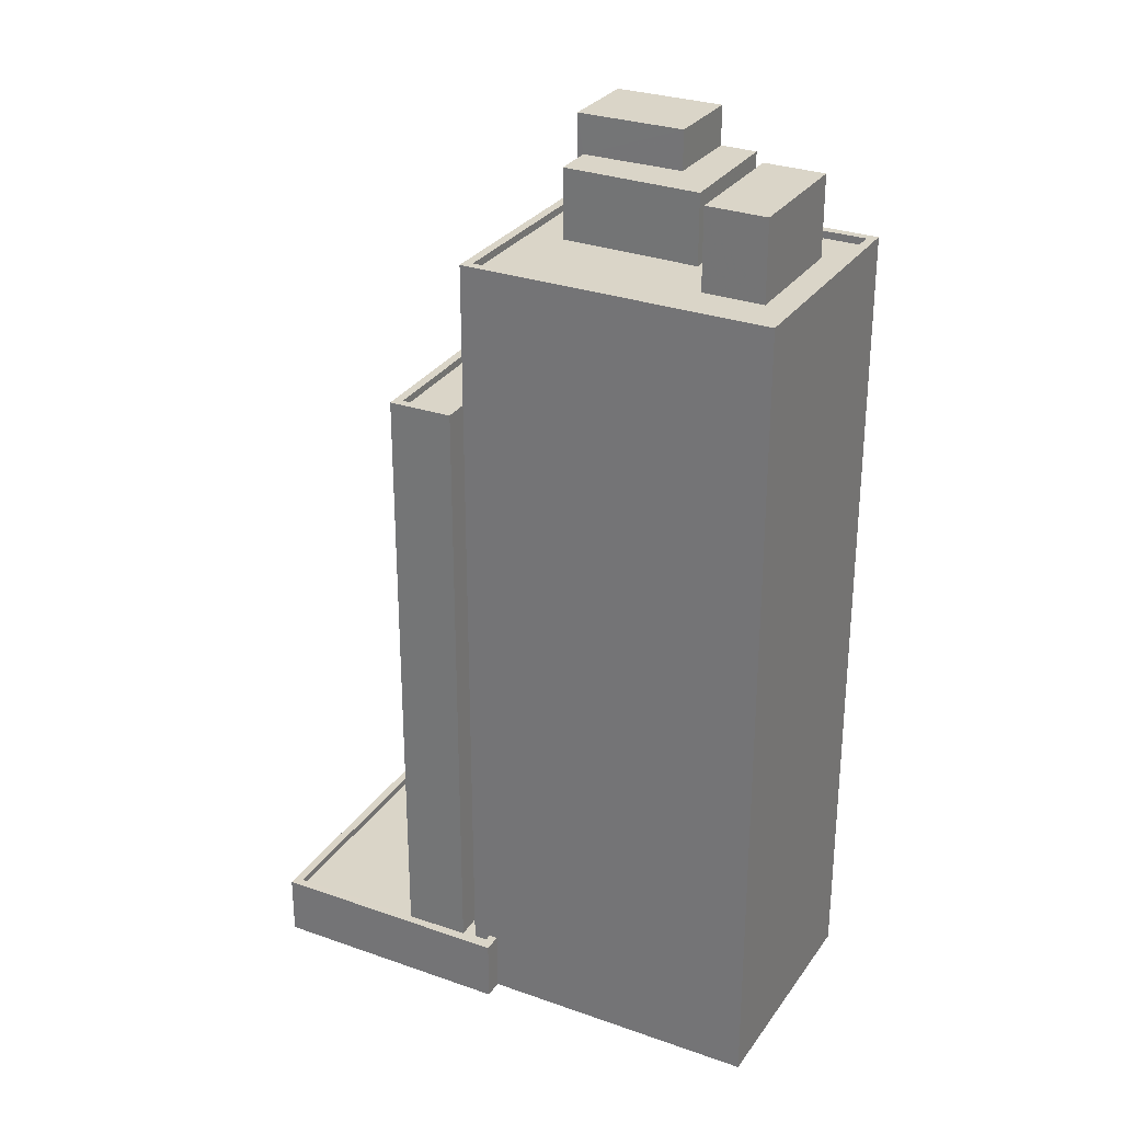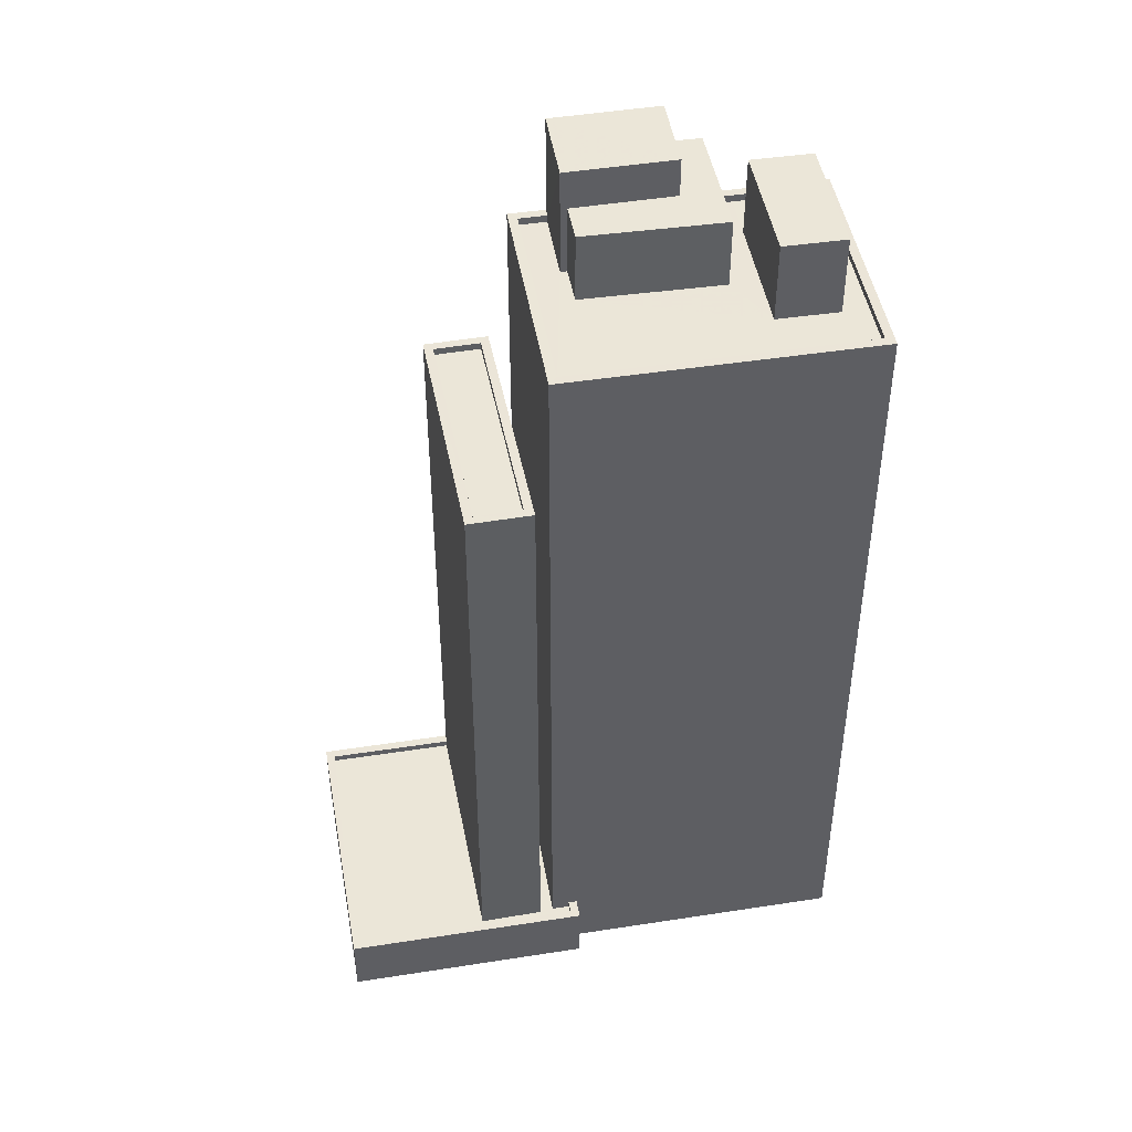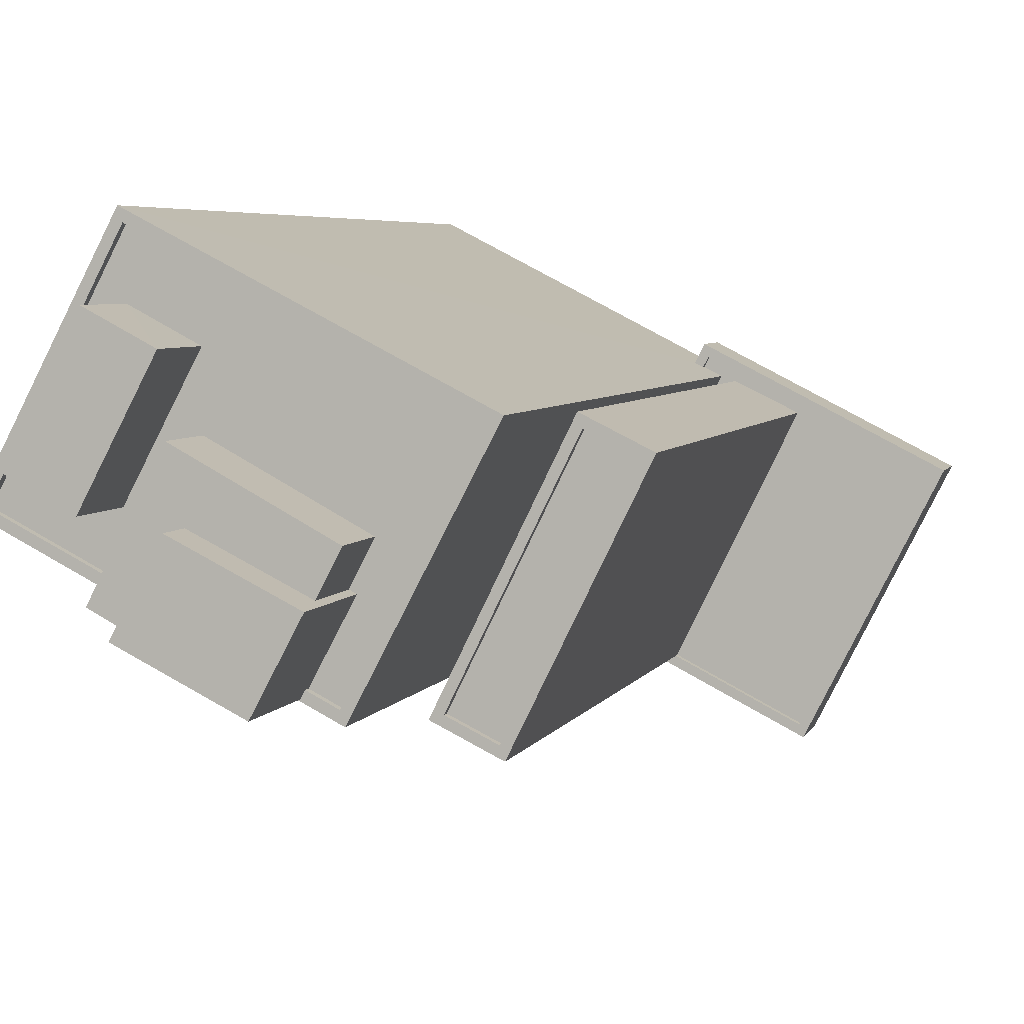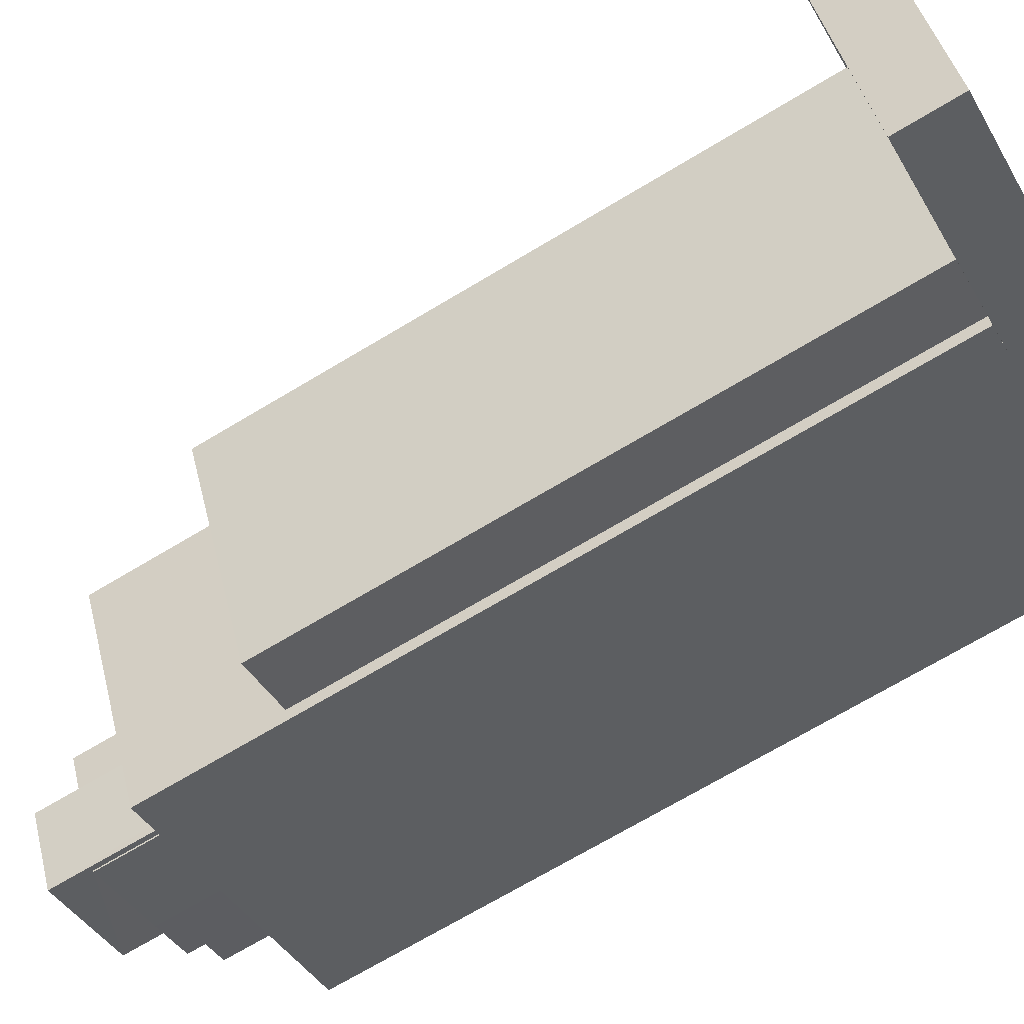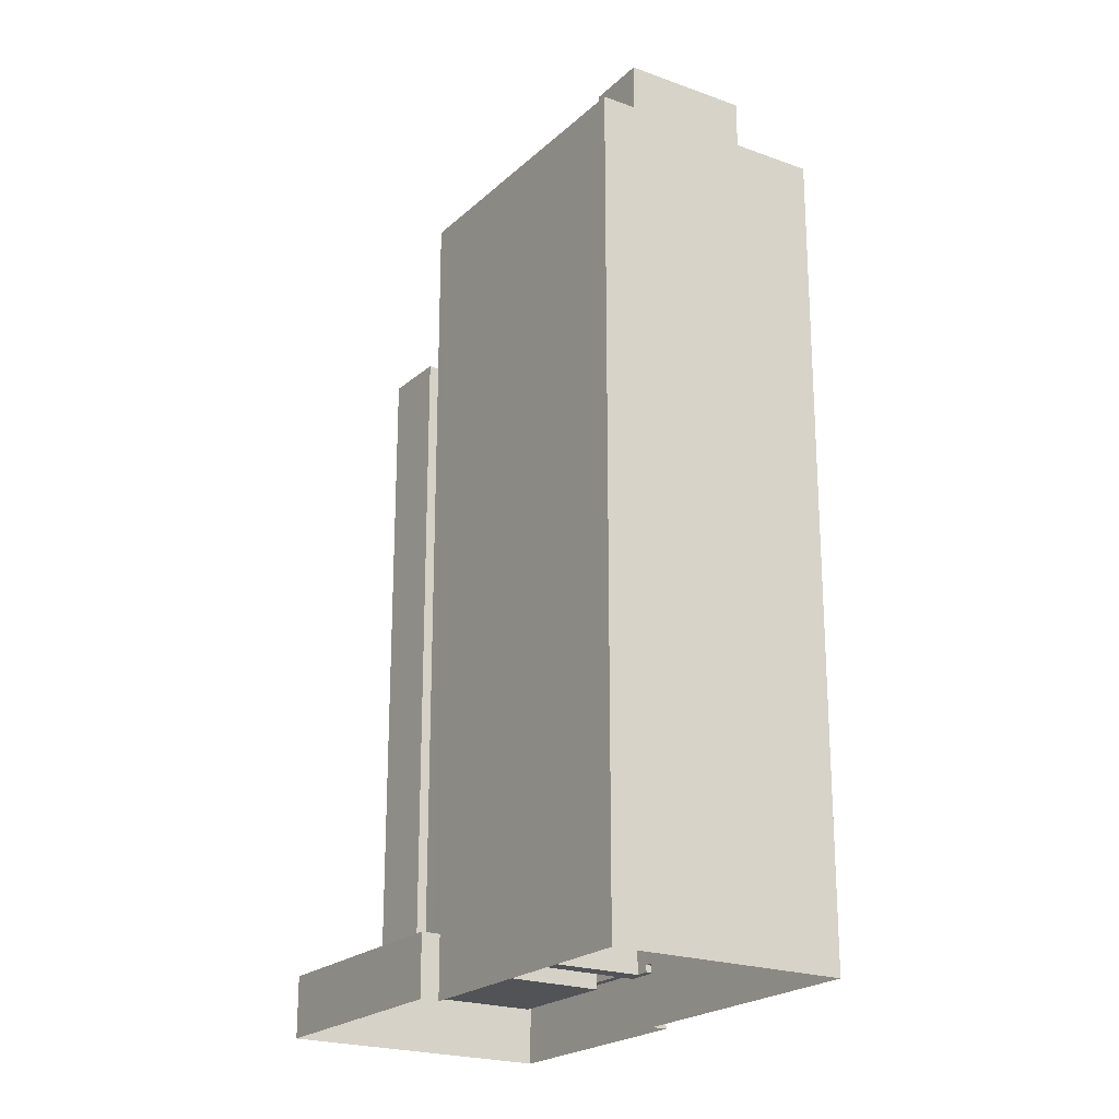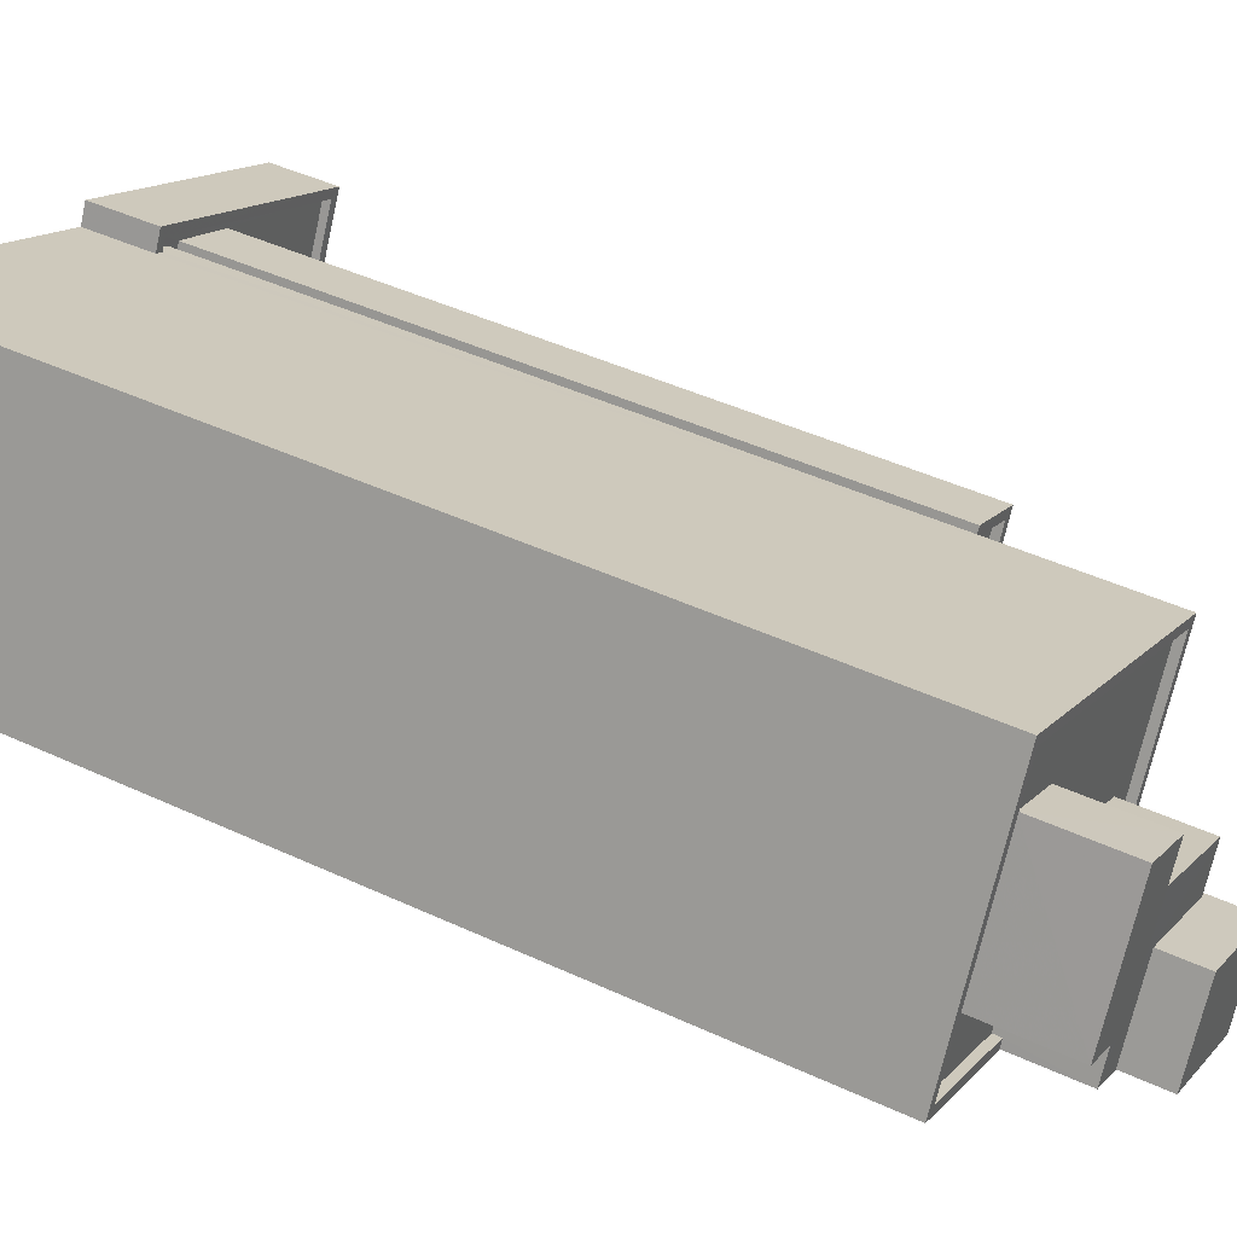
<metadata>
{"format":"obj","ext":"obj","renderer":"f3d","projection":"perspective","resolution":1024,"background":"white","views":[{"elev":29.2,"azim":-179.4,"up":"+Z"},{"elev":46.1,"azim":142.8,"up":"+Z"},{"elev":4.7,"azim":15.0,"up":"+Y"},{"elev":-70.9,"azim":120.9,"up":"+Y"},{"elev":-21.8,"azim":-150.3,"up":"+Z"},{"elev":44.2,"azim":-61.4,"up":"+Y"}]}
</metadata>
<code>
v -1.243e+04 -3.375e+04 35.48
v -1.243e+04 -3.375e+04 35.48
v -1.242e+04 -3.375e+04 35.48
v -1.242e+04 -3.374e+04 35.48
v -1.242e+04 -3.374e+04 35.48
v -1.242e+04 -3.374e+04 35.48
v -1.244e+04 -3.374e+04 35.48
v -1.243e+04 -3.374e+04 35.48
v -1.243e+04 -3.374e+04 65.72
v -1.243e+04 -3.374e+04 65.72
v -1.243e+04 -3.374e+04 65.72
v -1.243e+04 -3.375e+04 65.72
v -1.243e+04 -3.375e+04 65.72
v -1.243e+04 -3.375e+04 65.72
v -1.243e+04 -3.375e+04 65.72
v -1.243e+04 -3.375e+04 65.72
v -1.243e+04 -3.375e+04 65.72
v -1.243e+04 -3.374e+04 67.07
v -1.243e+04 -3.375e+04 67.07
v -1.243e+04 -3.375e+04 67.07
v -1.243e+04 -3.375e+04 67.07
v -1.243e+04 -3.374e+04 63.31
v -1.243e+04 -3.375e+04 63.31
v -1.243e+04 -3.374e+04 63.31
v -1.243e+04 -3.375e+04 63.31
v -1.242e+04 -3.374e+04 63.31
v -1.243e+04 -3.375e+04 63.31
v -1.243e+04 -3.375e+04 63.31
v -1.243e+04 -3.374e+04 63.31
v -1.243e+04 -3.374e+04 63.31
v -1.243e+04 -3.374e+04 63.31
v -1.243e+04 -3.375e+04 63.31
v -1.243e+04 -3.374e+04 63.31
v -1.243e+04 -3.374e+04 63.31
v -1.243e+04 -3.374e+04 63.31
v -1.244e+04 -3.374e+04 63.31
v -1.244e+04 -3.374e+04 63.31
v -1.243e+04 -3.375e+04 63.56
v -1.242e+04 -3.374e+04 63.56
v -1.242e+04 -3.374e+04 63.56
v -1.243e+04 -3.375e+04 63.56
v -1.243e+04 -3.375e+04 63.56
v -1.244e+04 -3.374e+04 63.56
v -1.243e+04 -3.375e+04 63.56
v -1.243e+04 -3.374e+04 63.56
v -1.244e+04 -3.374e+04 63.56
v -1.243e+04 -3.375e+04 63.56
v -1.243e+04 -3.375e+04 63.56
v -1.243e+04 -3.374e+04 63.56
v -1.243e+04 -3.375e+04 63.56
v -1.243e+04 -3.375e+04 63.56
v -1.243e+04 -3.375e+04 63.56
v -1.243e+04 -3.374e+04 66.08
v -1.244e+04 -3.374e+04 66.08
v -1.243e+04 -3.374e+04 66.08
v -1.243e+04 -3.374e+04 66.08
v -1.243e+04 -3.375e+04 37.37
v -1.243e+04 -3.375e+04 37.37
v -1.243e+04 -3.375e+04 37.37
v -1.243e+04 -3.375e+04 37.37
v -1.242e+04 -3.375e+04 37.37
v -1.242e+04 -3.374e+04 37.37
v -1.242e+04 -3.374e+04 37.37
v -1.243e+04 -3.375e+04 37.37
v -1.242e+04 -3.374e+04 37.37
v -1.242e+04 -3.374e+04 37.37
v -1.242e+04 -3.374e+04 37.37
v -1.242e+04 -3.374e+04 37.37
v -1.243e+04 -3.375e+04 37.62
v -1.242e+04 -3.375e+04 37.62
v -1.243e+04 -3.375e+04 37.62
v -1.243e+04 -3.375e+04 37.62
v -1.243e+04 -3.375e+04 37.62
v -1.242e+04 -3.374e+04 37.62
v -1.242e+04 -3.375e+04 37.62
v -1.242e+04 -3.374e+04 37.62
v -1.242e+04 -3.374e+04 37.62
v -1.242e+04 -3.374e+04 37.62
v -1.242e+04 -3.374e+04 37.62
v -1.243e+04 -3.375e+04 37.62
v -1.243e+04 -3.375e+04 37.62
v -1.243e+04 -3.375e+04 37.62
v -1.242e+04 -3.374e+04 37.62
v -1.243e+04 -3.375e+04 37.62
v -1.242e+04 -3.374e+04 58.08
v -1.243e+04 -3.375e+04 58.08
v -1.243e+04 -3.375e+04 58.08
v -1.242e+04 -3.374e+04 58.08
v -1.242e+04 -3.374e+04 58.33
v -1.242e+04 -3.374e+04 58.33
v -1.242e+04 -3.374e+04 58.33
v -1.242e+04 -3.374e+04 58.33
v -1.243e+04 -3.375e+04 58.33
v -1.243e+04 -3.375e+04 58.33
v -1.243e+04 -3.375e+04 58.33
v -1.243e+04 -3.375e+04 58.33
f 1 2 3
f 4 3 5
f 4 5 6
f 2 7 8
f 5 2 8
f 3 2 5
f 9 10 11
f 11 10 12
f 9 13 10
f 14 13 15
f 16 15 17
f 10 13 14
f 16 14 15
f 18 19 20
f 18 21 19
f 22 23 24
f 25 26 27
f 28 25 27
f 26 29 30
f 24 31 30
f 24 23 31
f 32 27 33
f 31 33 30
f 27 26 33
f 33 26 30
f 34 35 29
f 29 35 30
f 36 22 24
f 37 35 34
f 36 37 22
f 37 36 35
f 38 39 40
f 38 40 41
f 42 43 44
f 45 40 39
f 45 43 46
f 47 43 42
f 48 46 47
f 40 45 49
f 49 45 46
f 46 43 47
f 41 50 51
f 41 51 38
f 38 51 44
f 51 52 44
f 53 54 55
f 56 53 55
f 57 58 59
f 57 60 58
f 61 62 63
f 64 61 63
f 62 65 63
f 66 67 65
f 63 65 68
f 68 57 59
f 68 67 57
f 68 65 67
f 69 70 71
f 69 72 73
f 70 74 75
f 76 74 77
f 78 76 79
f 79 76 77
f 73 72 80
f 72 81 82
f 83 74 76
f 75 74 83
f 71 75 84
f 81 69 71
f 70 75 71
f 69 81 72
f 85 86 87
f 88 85 87
f 89 90 91
f 92 89 91
f 89 93 94
f 90 89 94
f 93 95 94
f 95 96 94
f 92 91 95
f 91 96 95
f 31 11 33
f 31 9 11
f 12 33 11
f 12 32 33
f 52 17 44
f 52 16 17
f 42 17 15
f 42 44 17
f 47 42 15
f 13 47 15
f 47 13 48
f 13 9 48
f 48 31 23
f 48 9 31
f 21 16 19
f 19 16 51
f 21 14 16
f 51 16 52
f 28 27 50
f 51 50 19
f 19 50 20
f 50 27 20
f 10 21 18
f 10 14 21
f 10 18 12
f 32 12 27
f 27 12 20
f 12 18 20
f 34 46 37
f 34 49 46
f 26 40 29
f 29 49 34
f 29 40 49
f 41 40 26
f 25 41 26
f 37 46 22
f 46 48 22
f 48 23 22
f 28 41 25
f 28 50 41
f 5 8 79
f 8 45 79
f 66 78 67
f 67 78 39
f 79 45 39
f 78 79 39
f 73 7 2
f 73 43 7
f 57 38 80
f 60 57 80
f 43 73 44
f 38 44 73
f 38 73 80
f 43 45 8
f 7 43 8
f 67 38 57
f 67 39 38
f 55 54 36
f 24 55 36
f 54 53 35
f 36 54 35
f 35 56 30
f 35 53 56
f 30 55 24
f 30 56 55
f 62 76 65
f 62 83 76
f 75 62 61
f 75 83 62
f 82 58 72
f 82 59 58
f 84 75 61
f 64 84 61
f 78 65 76
f 78 66 65
f 60 72 58
f 60 80 72
f 70 3 4
f 74 70 4
f 70 1 3
f 70 69 1
f 2 1 69
f 73 2 69
f 6 74 4
f 6 77 74
f 79 77 6
f 5 79 6
f 94 71 84
f 94 84 90
f 84 63 90
f 84 64 63
f 89 85 88
f 89 92 85
f 93 88 87
f 93 89 88
f 93 87 86
f 95 93 86
f 85 95 86
f 85 92 95
f 81 94 96
f 81 71 94
f 82 91 68
f 68 59 82
f 96 91 82
f 81 96 82
f 90 68 91
f 90 63 68

</code>
